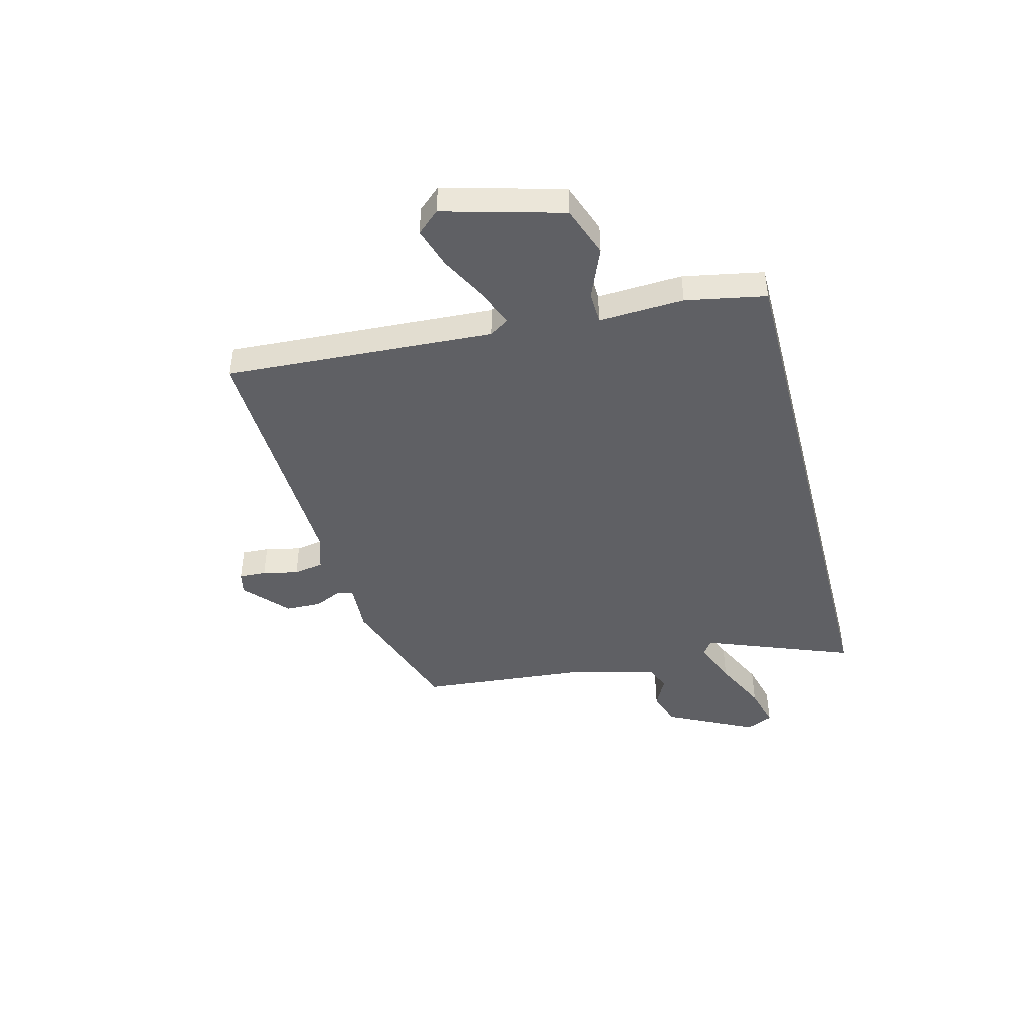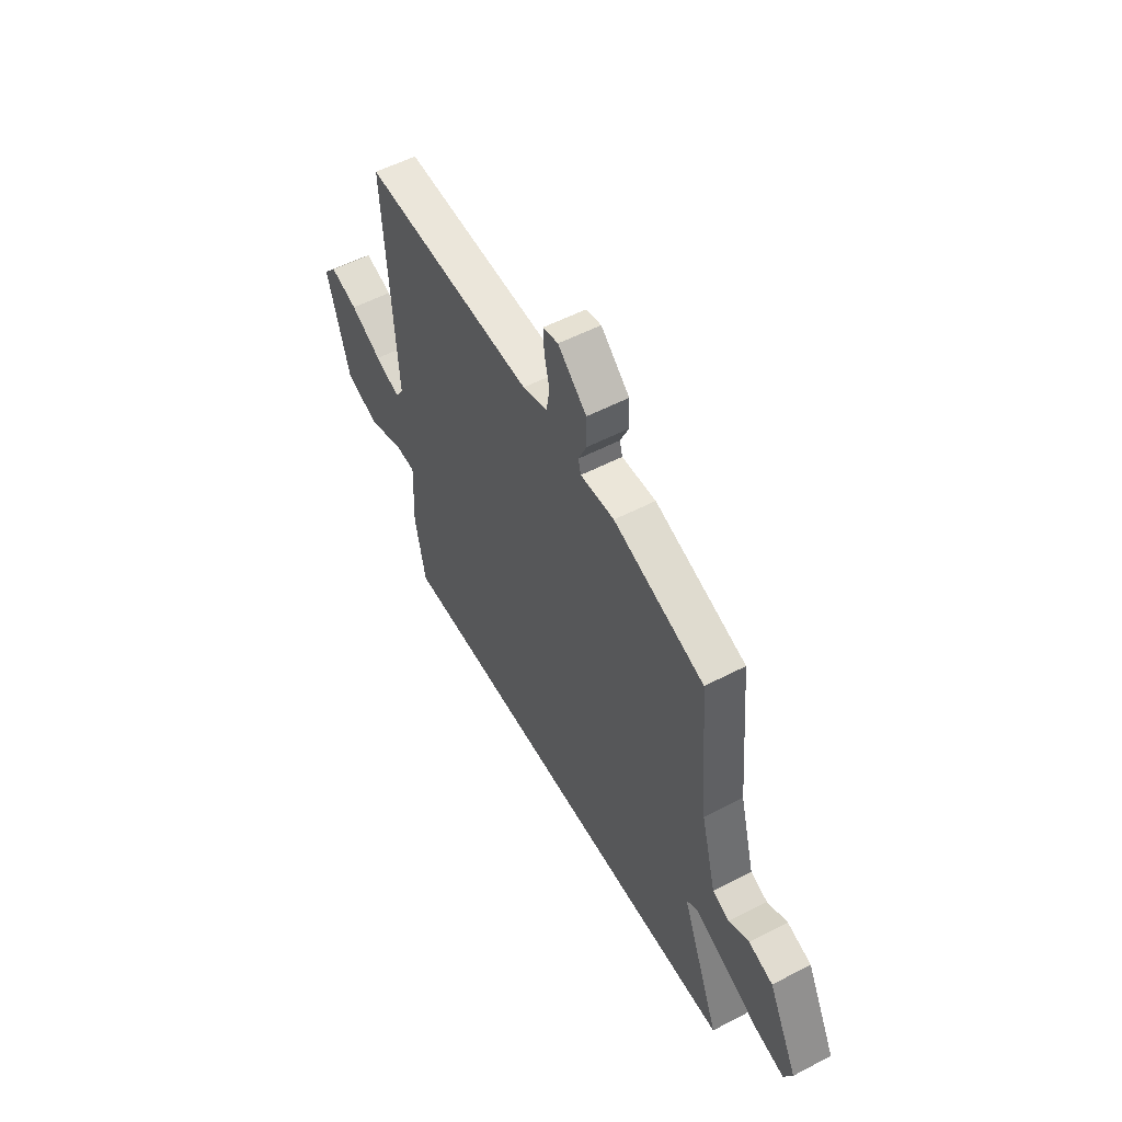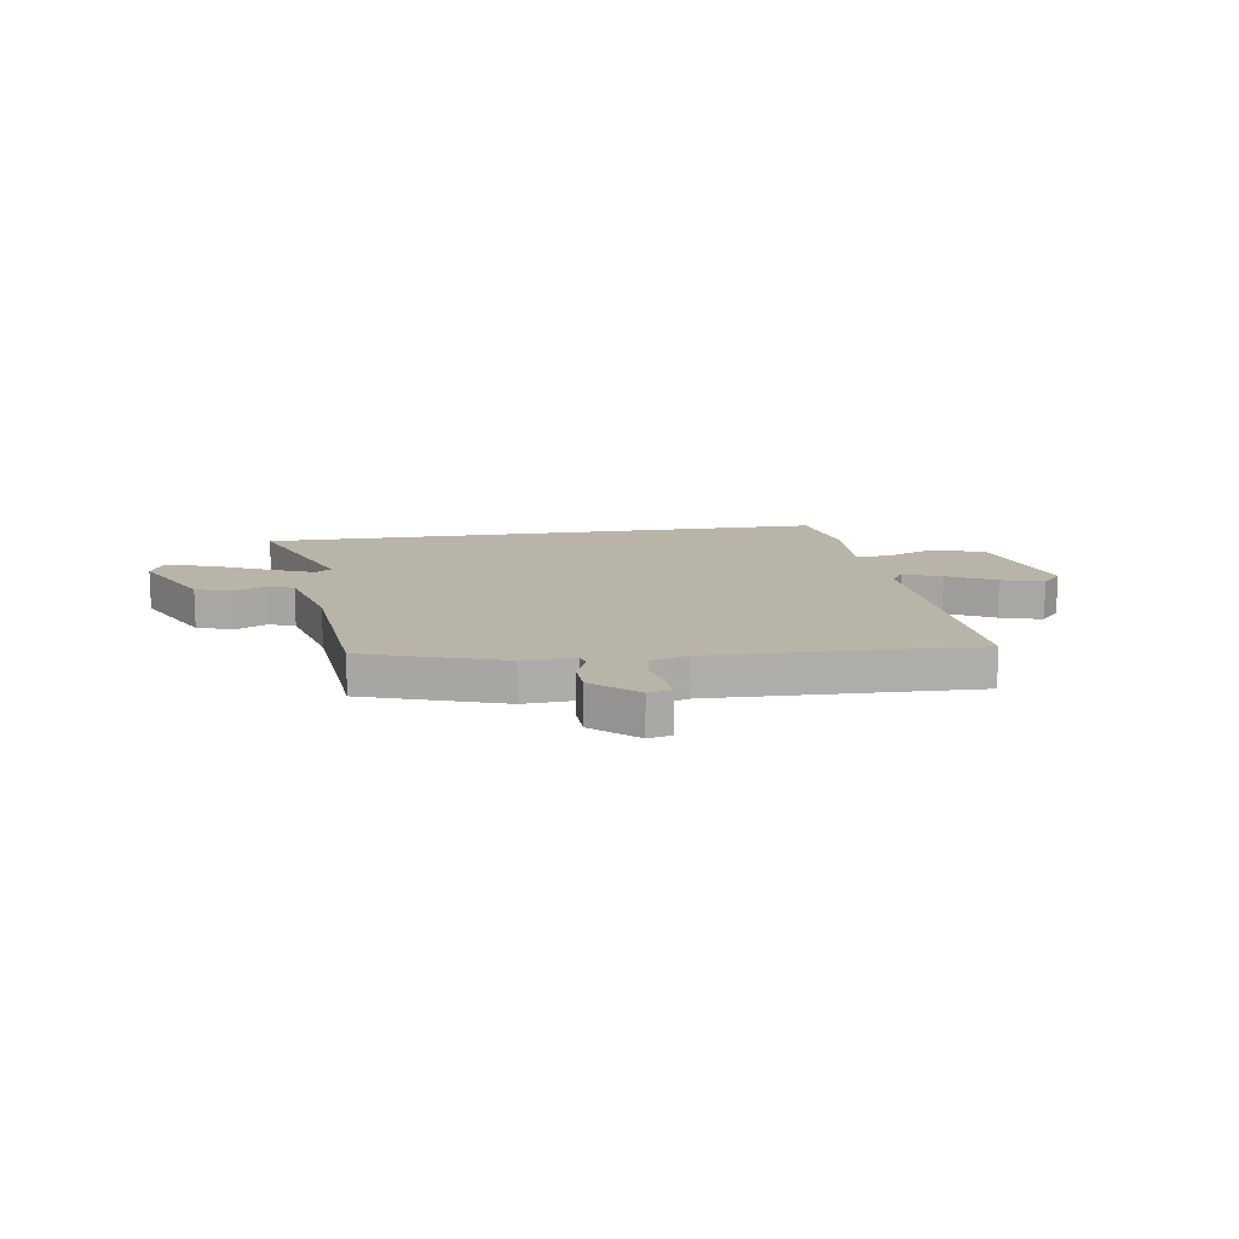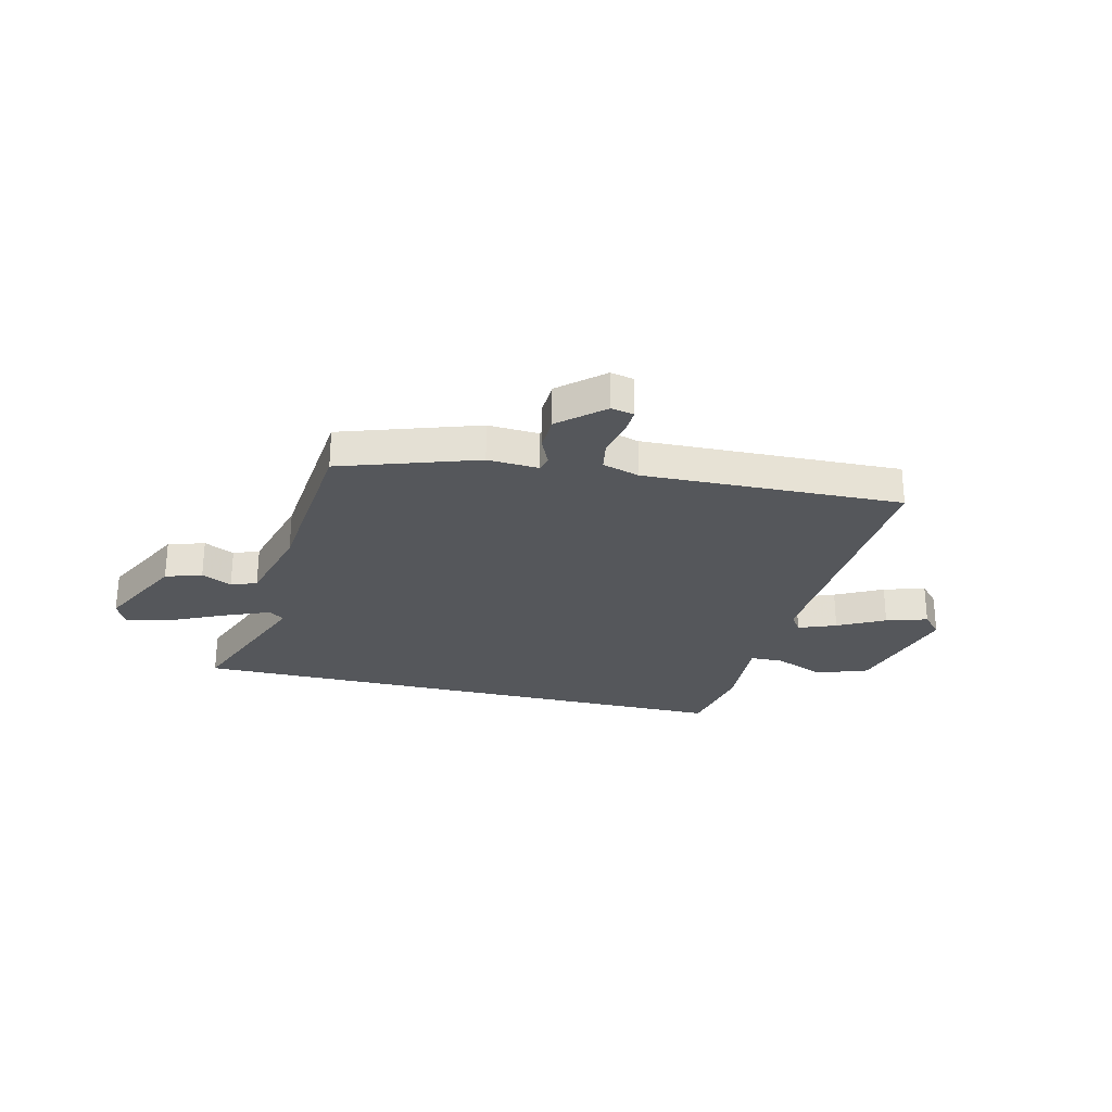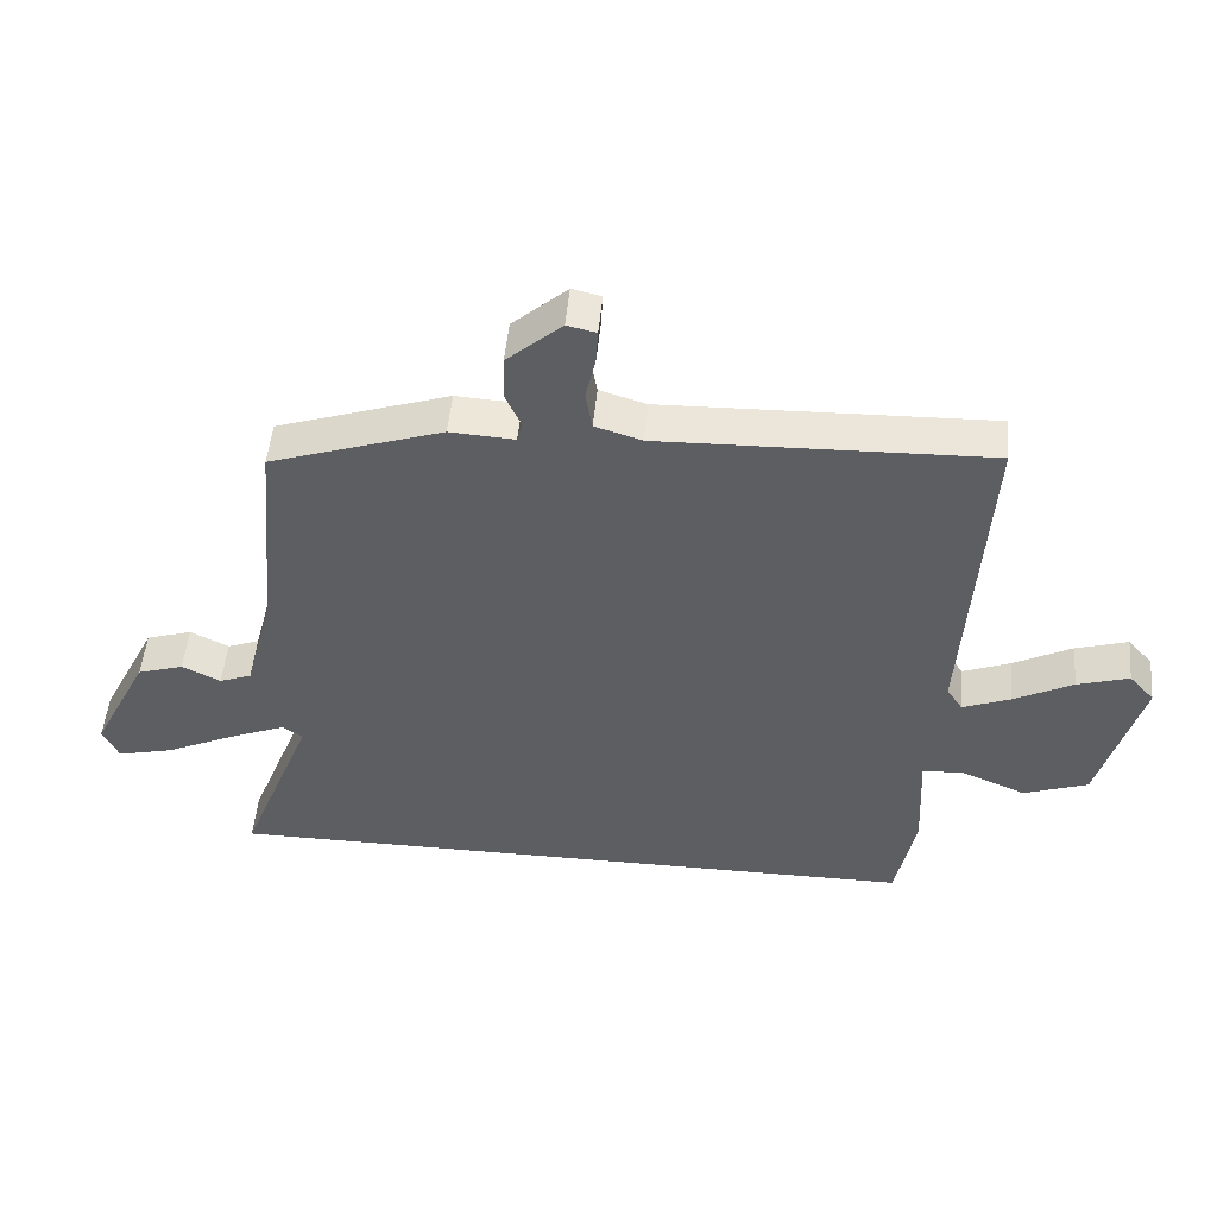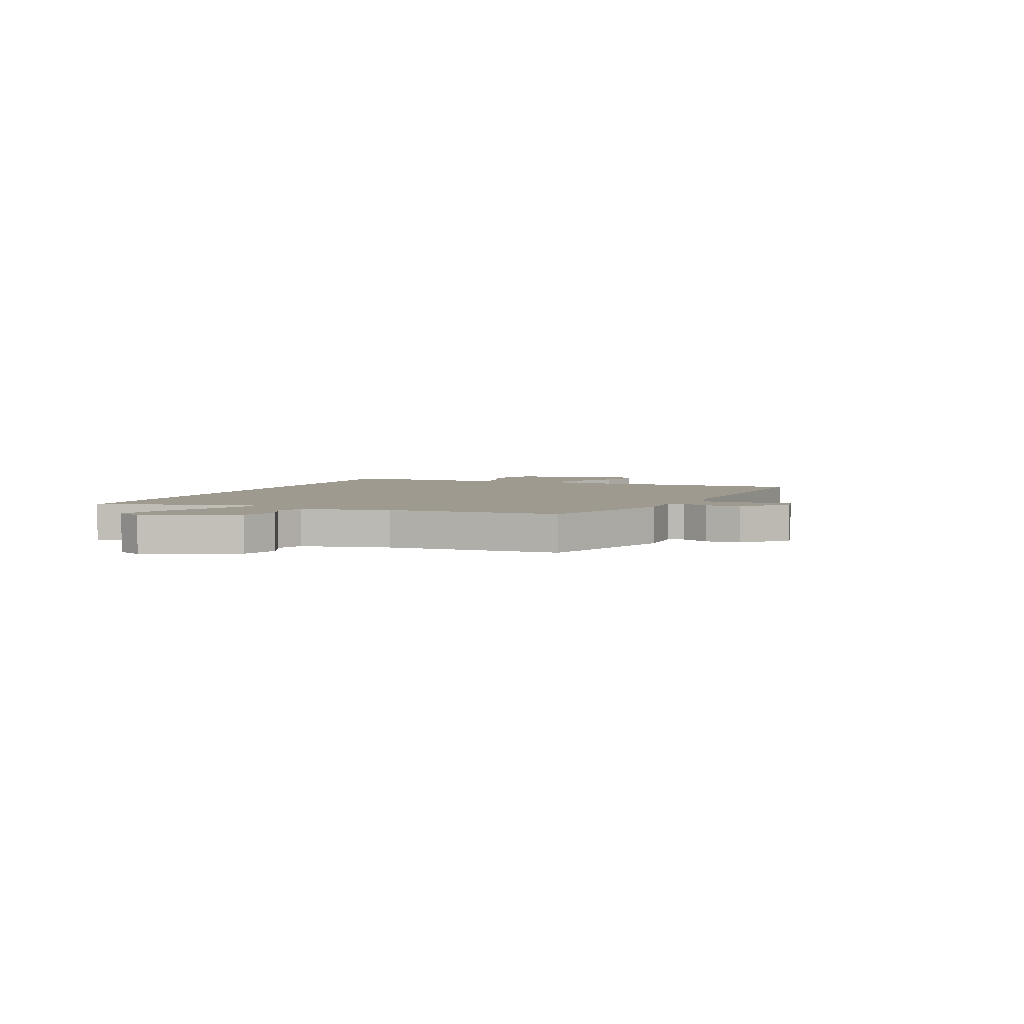
<metadata>
{"format":"obj","ext":"obj","renderer":"f3d","projection":"perspective","resolution":1024,"background":"white","views":[{"elev":-43.7,"azim":104.7,"up":"+Y"},{"elev":54.5,"azim":-118.9,"up":"+Z"},{"elev":13.3,"azim":-8.6,"up":"+Y"},{"elev":-26.9,"azim":-13.5,"up":"+Y"},{"elev":50.2,"azim":5.3,"up":"+Z"},{"elev":3.9,"azim":-65.6,"up":"+Y"}]}
</metadata>
<code>
v -0.51 0.07 0.429
v -0.248 0.07 0.516
v -0.15 0.07 0.51
v -0.142 0.07 0.54
v -0.166 0.07 0.594
v -0.164 0.07 0.662
v -0.081 0.07 0.735
v -0.037 0.07 0.725
v -0.04 0.07 0.673
v -0.055 0.07 0.605
v -0.045 0.07 0.547
v 0.026 0.07 0.525
v 0.522 0.07 0.539
v 0.491 0.07 0.022
v 0.515 0.07 -0.015
v 0.587 0.07 0.013
v 0.677 0.07 0.06
v 0.756 0.07 0.084
v 0.794 0.07 0.041
v 0.731 0.07 -0.187
v 0.633 0.07 -0.222
v 0.535 0.07 -0.181
v 0.472 0.07 -0.183
v 0.48 0.07 -0.346
v 0.45 0.07 -0.5
v -0.627 0.07 -0.5
v -0.515 0.07 -0.215
v -0.545 0.07 -0.194
v -0.633 0.07 -0.23
v -0.738 0.07 -0.279
v -0.823 0.07 -0.3
v -0.847 0.07 -0.248
v -0.761 0.07 -0.078
v -0.691 0.07 -0.056
v -0.633 0.07 -0.085
v -0.584 0.07 -0.066
v -0.54 0.07 0.1
v -0.51 0 0.429
v -0.248 0 0.516
v -0.15 0 0.51
v -0.142 0 0.54
v -0.166 0 0.594
v -0.164 0 0.662
v -0.081 0 0.735
v -0.037 0 0.725
v -0.04 0 0.673
v -0.055 0 0.605
v -0.045 0 0.547
v 0.026 0 0.525
v 0.522 0 0.539
v 0.491 0 0.022
v 0.515 0 -0.015
v 0.587 0 0.013
v 0.677 0 0.06
v 0.756 0 0.084
v 0.794 0 0.041
v 0.731 0 -0.187
v 0.633 0 -0.222
v 0.535 0 -0.181
v 0.472 0 -0.183
v 0.48 0 -0.346
v 0.45 0 -0.5
v -0.627 0 -0.5
v -0.515 0 -0.215
v -0.545 0 -0.194
v -0.633 0 -0.23
v -0.738 0 -0.279
v -0.823 0 -0.3
v -0.847 0 -0.248
v -0.761 0 -0.078
v -0.691 0 -0.056
v -0.633 0 -0.085
v -0.584 0 -0.066
v -0.54 0 0.1
f 33 34 35
f 32 33 35
f 31 32 35
f 30 31 35
f 29 30 35
f 28 29 35 36
f 27 28 36 37
f 25 26 27
f 24 25 27
f 23 24 27
f 20 21 22
f 19 20 22
f 18 19 22
f 17 18 22
f 16 17 22
f 15 16 22 23
f 1 2 3
f 37 1 3
f 27 37 3
f 23 27 3
f 15 23 3
f 14 15 3
f 8 9 10
f 7 8 10
f 6 7 10
f 5 6 10
f 4 5 10
f 4 10 11
f 3 4 11 12
f 3 12 13 14
f 72 71 70
f 72 70 69
f 72 69 68
f 72 68 67
f 72 67 66
f 73 72 66 65
f 74 73 65 64
f 64 63 62
f 64 62 61
f 64 61 60
f 59 58 57
f 59 57 56
f 59 56 55
f 59 55 54
f 59 54 53
f 60 59 53 52
f 40 39 38
f 40 38 74
f 40 74 64
f 40 64 60
f 40 60 52
f 40 52 51
f 47 46 45
f 47 45 44
f 47 44 43
f 47 43 42
f 47 42 41
f 48 47 41
f 49 48 41 40
f 51 50 49 40
f 1 38 39 2
f 2 39 40 3
f 3 40 41 4
f 4 41 42 5
f 5 42 43 6
f 6 43 44 7
f 7 44 45 8
f 8 45 46 9
f 9 46 47 10
f 10 47 48 11
f 11 48 49 12
f 12 49 50 13
f 13 50 51 14
f 14 51 52 15
f 15 52 53 16
f 16 53 54 17
f 17 54 55 18
f 18 55 56 19
f 19 56 57 20
f 20 57 58 21
f 21 58 59 22
f 22 59 60 23
f 23 60 61 24
f 24 61 62 25
f 25 62 63 26
f 26 63 64 27
f 27 64 65 28
f 28 65 66 29
f 29 66 67 30
f 30 67 68 31
f 31 68 69 32
f 32 69 70 33
f 33 70 71 34
f 34 71 72 35
f 35 72 73 36
f 36 73 74 37
f 37 74 38 1

</code>
